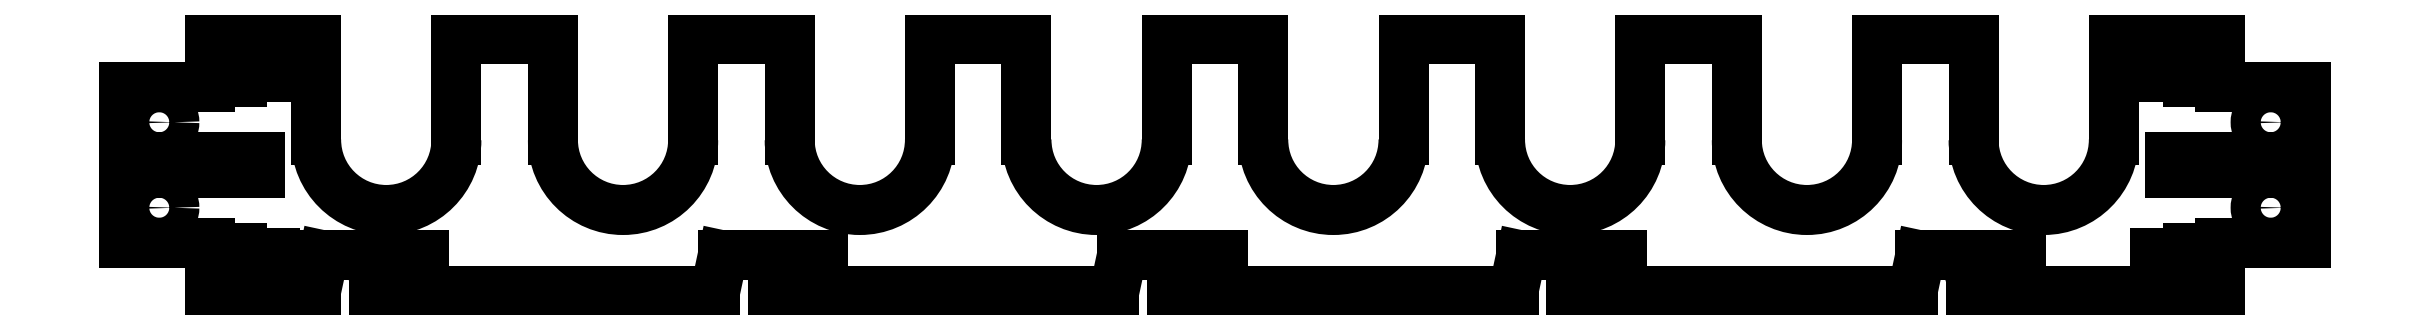
<metadata>
{"format":"dxf","ext":"dxf","renderer":"ezdxf+matplotlib","layout":"modelspace","background":"white","min_lineweight":24,"dpi":150}
</metadata>
<code>
0
SECTION
2
ENTITIES
0
ARC
8
0
10
312.8
20
51.45
30
8.882e-15
40
13.95
50
180
51
360
0
ARC
8
0
10
265.7
20
51.45
30
0
40
13.95
50
180
51
360
0
ARC
8
0
10
218.6
20
51.45
30
0
40
13.95
50
180
51
360
0
ARC
8
0
10
171.5
20
51.45
30
0
40
13.95
50
180
51
360
0
ARC
8
0
10
124.4
20
51.45
30
4.441e-15
40
13.95
50
-180
51
0
0
ARC
8
0
10
77.25
20
51.45
30
0
40
13.95
50
180
51
360
0
ARC
8
0
10
30.15
20
51.45
30
4.441e-15
40
13.95
50
-180
51
0
0
LINE
8
0
10
16.2
20
51.45
30
4.441e-15
11
16.2
21
71.45
31
4.441e-15
0
LINE
8
0
10
-5
20
71.45
30
-4.441e-15
11
-5
21
67.35
31
-4.302e-15
0
LINE
8
0
10
-5
20
67.35
30
-4.302e-15
11
-1
21
67.35
31
0
0
LINE
8
0
10
-1
20
67.35
30
0
11
-1
21
68.4
31
4.441e-15
0
LINE
8
0
10
-1
20
68.4
30
4.441e-15
11
1.4
21
68.4
31
-4.441e-15
0
LINE
8
0
10
1.4
20
68.4
30
-4.441e-15
11
1.4
21
67.35
31
0
0
LINE
8
0
10
1.4
20
67.35
30
0
11
8
21
67.35
31
4.441e-15
0
LINE
8
0
10
8
20
67.35
30
4.441e-15
11
8
21
63.95
31
1.388e-16
0
LINE
8
0
10
8
20
63.95
30
1.388e-16
11
1.4
21
63.95
31
4.441e-15
0
LINE
8
0
10
1.4
20
63.95
30
4.441e-15
11
1.4
21
62.9
31
-4.441e-15
0
LINE
8
0
10
1.4
20
62.9
30
-4.441e-15
11
-1
21
62.9
31
4.441e-15
0
LINE
8
0
10
-1
20
62.9
30
4.441e-15
11
-1
21
63.95
31
4.441e-15
0
LINE
8
0
10
-1
20
63.95
30
4.441e-15
11
-5
21
63.95
31
0
0
LINE
8
0
10
-5
20
63.95
30
0
11
-5
21
61.95
31
-4.441e-15
0
LINE
8
0
10
-5
20
61.95
30
-4.441e-15
11
-22
21
61.95
31
-3.155e-29
0
LINE
8
0
10
-22
20
61.95
30
-3.155e-29
11
-22
21
47.95
31
3.331e-15
0
LINE
8
0
10
-22
20
47.95
30
3.331e-15
11
5
21
47.95
31
0
0
LINE
8
0
10
5
20
47.95
30
0
11
5
21
44.95
31
-4.58e-15
0
LINE
8
0
10
5
20
44.95
30
-4.58e-15
11
-22
21
44.95
31
4.441e-15
0
LINE
8
0
10
-22
20
44.95
30
4.441e-15
11
-22
21
30.95
31
-1.11e-15
0
LINE
8
0
10
-22
20
30.95
30
-1.11e-15
11
-5
21
30.95
31
4.441e-15
0
LINE
8
0
10
-5
20
30.95
30
4.441e-15
11
-5
21
28.95
31
4.441e-15
0
LINE
8
0
10
-5
20
28.95
30
4.441e-15
11
-1
21
28.95
31
-6.163e-32
0
LINE
8
0
10
-1
20
28.95
30
-6.163e-32
11
-1
21
30
31
0
0
LINE
8
0
10
-1
20
30
30
0
11
1.4
21
30
31
-4.441e-15
0
LINE
8
0
10
1.4
20
30
30
-4.441e-15
11
1.4
21
28.95
31
-4.441e-15
0
LINE
8
0
10
1.4
20
28.95
30
-4.441e-15
11
8
21
28.95
31
-4.441e-15
0
LINE
8
0
10
8
20
28.95
30
-4.441e-15
11
8
21
25.55
31
0
0
LINE
8
0
10
8
20
25.55
30
0
11
1.4
21
25.55
31
-4.441e-15
0
LINE
8
0
10
1.4
20
25.55
30
-4.441e-15
11
1.4
21
24.5
31
0
0
LINE
8
0
10
1.4
20
24.5
30
0
11
-1
21
24.5
31
4.441e-15
0
LINE
8
0
10
-1
20
24.5
30
4.441e-15
11
-1
21
25.55
31
0
0
LINE
8
0
10
-1
20
25.55
30
0
11
-5
21
25.55
31
0
0
LINE
8
0
10
-5
20
25.55
30
0
11
-5
21
21.45
31
0
0
LINE
8
0
10
27.7
20
21.45
30
0
11
95.6
21
21.45
31
-3.231e-26
0
LINE
8
0
10
395
20
21.45
30
4.441e-15
11
395
21
25.55
31
0
0
LINE
8
0
10
395
20
25.55
30
0
11
391
21
25.55
31
0
0
LINE
8
0
10
391
20
25.55
30
0
11
391
21
24.5
31
0
0
LINE
8
0
10
391
20
24.5
30
0
11
388.6
21
24.5
31
-4.441e-15
0
LINE
8
0
10
388.6
20
24.5
30
-4.441e-15
11
388.6
21
25.55
31
-4.406e-15
0
LINE
8
0
10
388.6
20
25.55
30
-4.406e-15
11
382
21
25.55
31
4.441e-15
0
LINE
8
0
10
382
20
25.55
30
4.441e-15
11
382
21
28.95
31
0
0
LINE
8
0
10
382
20
28.95
30
0
11
388.6
21
28.95
31
-3.944e-30
0
LINE
8
0
10
388.6
20
28.95
30
-3.944e-30
11
388.6
21
30
31
0
0
LINE
8
0
10
388.6
20
30
30
0
11
391
21
30
31
0
0
LINE
8
0
10
391
20
30
30
0
11
391
21
28.95
31
0
0
LINE
8
0
10
391
20
28.95
30
0
11
395
21
28.95
31
0
0
LINE
8
0
10
395
20
28.95
30
0
11
395
21
30.95
31
-4.441e-15
0
LINE
8
0
10
395
20
30.95
30
-4.441e-15
11
412
21
30.95
31
-4.441e-15
0
LINE
8
0
10
412
20
30.95
30
-4.441e-15
11
412
21
44.95
31
-3.331e-15
0
LINE
8
0
10
412
20
44.95
30
-3.331e-15
11
385
21
44.95
31
6.311e-29
0
LINE
8
0
10
385
20
44.95
30
6.311e-29
11
385
21
47.95
31
-4.302e-15
0
LINE
8
0
10
385
20
47.95
30
-4.302e-15
11
412
21
47.95
31
-4.441e-15
0
LINE
8
0
10
412
20
47.95
30
-4.441e-15
11
412
21
61.95
31
1.11e-15
0
LINE
8
0
10
412
20
61.95
30
1.11e-15
11
395
21
61.95
31
-4.441e-15
0
LINE
8
0
10
395
20
61.95
30
-4.441e-15
11
395
21
63.95
31
4.441e-15
0
LINE
8
0
10
395
20
63.95
30
4.441e-15
11
391
21
63.95
31
7.889e-30
0
LINE
8
0
10
391
20
63.95
30
7.889e-30
11
391
21
62.9
31
0
0
LINE
8
0
10
391
20
62.9
30
0
11
388.6
21
62.9
31
-4.441e-15
0
LINE
8
0
10
388.6
20
62.9
30
-4.441e-15
11
388.6
21
63.95
31
3.469e-17
0
LINE
8
0
10
388.6
20
63.95
30
3.469e-17
11
382
21
63.95
31
-8.882e-15
0
LINE
8
0
10
382
20
63.95
30
-8.882e-15
11
382
21
67.35
31
-1.388e-16
0
LINE
8
0
10
382
20
67.35
30
-1.388e-16
11
388.6
21
67.35
31
4.441e-15
0
LINE
8
0
10
388.6
20
67.35
30
4.441e-15
11
388.6
21
68.4
31
0
0
LINE
8
0
10
388.6
20
68.4
30
0
11
391
21
68.4
31
-4.441e-15
0
LINE
8
0
10
391
20
68.4
30
-4.441e-15
11
391
21
67.35
31
-4.476e-15
0
LINE
8
0
10
391
20
67.35
30
-4.476e-15
11
395
21
67.35
31
7.889e-30
0
LINE
8
0
10
395
20
67.35
30
7.889e-30
11
395
21
71.45
31
4.441e-15
0
LINE
8
0
10
395
20
71.45
30
4.441e-15
11
373.8
21
71.45
31
-4.441e-15
0
ARC
8
0
10
359.9
20
51.45
30
4.441e-15
40
13.95
50
-180
51
0
0
CIRCLE
8
0
10
405
20
37.95
30
-4.441e-15
40
3
0
CIRCLE
8
0
10
405
20
54.95
30
4.441e-15
40
3
0
CIRCLE
8
0
10
-15
20
54.95
30
-4.441e-15
40
3
0
CIRCLE
8
0
10
-15
20
37.95
30
0
40
3
0
LINE
8
0
10
16.2
20
71.45
30
4.441e-15
11
-5
21
71.45
31
-4.441e-15
0
LINE
8
0
10
373.8
20
71.45
30
8.882e-15
11
373.8
21
51.45
31
9.992e-15
0
LINE
8
0
10
345.9
20
51.45
30
4.441e-15
11
345.9
21
71.45
31
-1.11e-15
0
LINE
8
0
10
345.9
20
71.45
30
-1.11e-15
11
326.7
21
71.45
31
-4.441e-15
0
LINE
8
0
10
326.7
20
71.45
30
-4.441e-15
11
326.7
21
51.45
31
1.11e-15
0
LINE
8
0
10
298.8
20
51.45
30
8.882e-15
11
298.8
21
71.45
31
-5.551e-15
0
LINE
8
0
10
298.8
20
71.45
30
-5.551e-15
11
279.6
21
71.45
31
0
0
LINE
8
0
10
279.6
20
71.45
30
0
11
279.6
21
51.45
31
1.11e-15
0
LINE
8
0
10
251.7
20
51.45
30
-7.113e-32
11
251.7
21
71.45
31
-1.11e-15
0
LINE
8
0
10
251.7
20
71.45
30
-1.11e-15
11
232.5
21
71.45
31
4.441e-15
0
LINE
8
0
10
232.5
20
71.45
30
4.441e-15
11
232.5
21
51.45
31
1.11e-15
0
LINE
8
0
10
204.6
20
51.45
30
-7.113e-32
11
204.6
21
71.45
31
-5.551e-15
0
LINE
8
0
10
204.6
20
71.45
30
-5.551e-15
11
185.4
21
71.45
31
8.882e-15
0
LINE
8
0
10
185.4
20
71.45
30
8.882e-15
11
185.4
21
51.45
31
1.11e-15
0
LINE
8
0
10
157.5
20
51.45
30
-7.113e-32
11
157.5
21
71.45
31
-1.11e-15
0
LINE
8
0
10
157.5
20
71.45
30
-1.11e-15
11
138.3
21
71.45
31
0
0
LINE
8
0
10
138.3
20
71.45
30
0
11
138.3
21
51.45
31
1.11e-15
0
LINE
8
0
10
110.4
20
51.45
30
4.441e-15
11
110.4
21
71.45
31
-1.11e-15
0
LINE
8
0
10
110.4
20
71.45
30
-1.11e-15
11
91.2
21
71.45
31
8.882e-15
0
LINE
8
0
10
91.2
20
71.45
30
8.882e-15
11
91.2
21
51.45
31
1.11e-15
0
LINE
8
0
10
63.3
20
51.45
30
-7.113e-32
11
63.3
21
71.45
31
7.772e-15
0
LINE
8
0
10
63.3
20
71.45
30
7.772e-15
11
44.1
21
71.45
31
0
0
LINE
8
0
10
44.1
20
71.45
30
0
11
44.1
21
51.45
31
9.992e-15
0
LINE
8
0
10
275.9
20
28.45
30
0
11
275.9
21
25.45
31
-4.58e-15
0
LINE
8
0
10
275.9
20
25.45
30
-4.58e-15
11
269.9
21
25.45
31
1.578e-29
0
LINE
8
0
10
269.9
20
25.45
30
1.578e-29
11
265.9
21
24.2
31
3.469e-17
0
LINE
8
0
10
265.9
20
24.2
30
3.469e-17
11
265.9
21
21.45
31
0
0
LINE
8
0
10
254.4
20
21.45
30
-3.231e-26
11
255.9
21
28.45
31
4.163e-15
0
LINE
8
0
10
255.9
20
28.45
30
4.163e-15
11
275.9
21
28.45
31
0
0
LINE
8
0
10
117.1
20
28.45
30
0
11
117.1
21
25.45
31
-1.388e-16
0
LINE
8
0
10
117.1
20
25.45
30
-1.388e-16
11
111.1
21
25.45
31
-4.441e-15
0
LINE
8
0
10
111.1
20
25.45
30
-4.441e-15
11
107.1
21
24.2
31
3.469e-17
0
LINE
8
0
10
107.1
20
24.2
30
3.469e-17
11
107.1
21
21.45
31
0
0
LINE
8
0
10
95.6
20
21.45
30
-4.441e-15
11
97.1
21
28.45
31
2.776e-16
0
LINE
8
0
10
97.1
20
28.45
30
2.776e-16
11
117.1
21
28.45
31
0
0
LINE
8
0
10
196.5
20
28.45
30
4.441e-15
11
196.5
21
25.45
31
-1.388e-16
0
LINE
8
0
10
196.5
20
25.45
30
-1.388e-16
11
190.5
21
25.45
31
-4.441e-15
0
LINE
8
0
10
190.5
20
25.45
30
-4.441e-15
11
186.5
21
24.2
31
3.469e-17
0
LINE
8
0
10
186.5
20
24.2
30
3.469e-17
11
186.5
21
21.45
31
0
0
LINE
8
0
10
175
20
21.45
30
-3.231e-26
11
176.5
21
28.45
31
-2.776e-16
0
LINE
8
0
10
176.5
20
28.45
30
-2.776e-16
11
196.5
21
28.45
31
4.441e-15
0
LINE
8
0
10
355.3
20
28.45
30
-4.441e-15
11
355.3
21
25.45
31
4.302e-15
0
LINE
8
0
10
355.3
20
25.45
30
4.302e-15
11
349.3
21
25.45
31
1.578e-29
0
LINE
8
0
10
349.3
20
25.45
30
1.578e-29
11
345.3
21
24.2
31
0
0
LINE
8
0
10
345.3
20
24.2
30
0
11
345.3
21
21.45
31
0
0
LINE
8
0
10
333.8
20
21.45
30
-3.231e-26
11
335.3
21
28.45
31
-2.776e-16
0
LINE
8
0
10
335.3
20
28.45
30
-2.776e-16
11
355.3
21
28.45
31
-4.441e-15
0
LINE
8
0
10
107.1
20
21.45
30
0
11
175
21
21.45
31
-3.231e-26
0
LINE
8
0
10
186.5
20
21.45
30
0
11
254.4
21
21.45
31
-3.231e-26
0
LINE
8
0
10
265.9
20
21.45
30
0
11
333.8
21
21.45
31
-3.231e-26
0
LINE
8
0
10
27.7
20
24.2
30
0
11
27.7
21
21.45
31
0
0
LINE
8
0
10
345.3
20
21.45
30
0
11
395
21
21.45
31
4.441e-15
0
LINE
8
0
10
-5
20
21.45
30
0
11
16.2
21
21.45
31
0
0
LINE
8
0
10
16.2
20
21.45
30
0
11
17.7
21
28.45
31
-2.776e-16
0
LINE
8
0
10
17.7
20
28.45
30
-2.776e-16
11
37.7
21
28.45
31
0
0
LINE
8
0
10
37.7
20
28.45
30
0
11
37.7
21
25.45
31
-1.388e-16
0
LINE
8
0
10
37.7
20
25.45
30
-1.388e-16
11
31.7
21
25.45
31
1.578e-29
0
LINE
8
0
10
31.7
20
25.45
30
1.578e-29
11
27.7
21
24.2
31
0
0
ENDSEC
0
EOF

</code>
